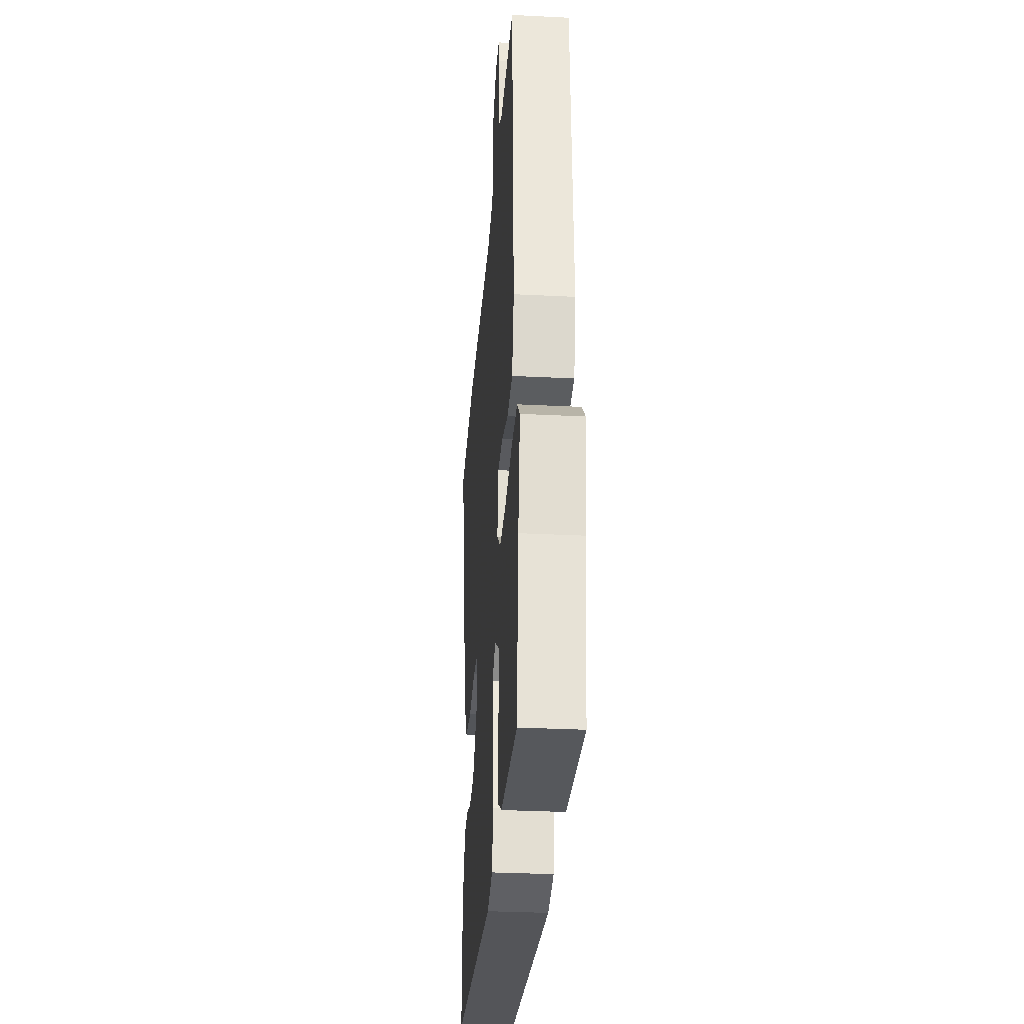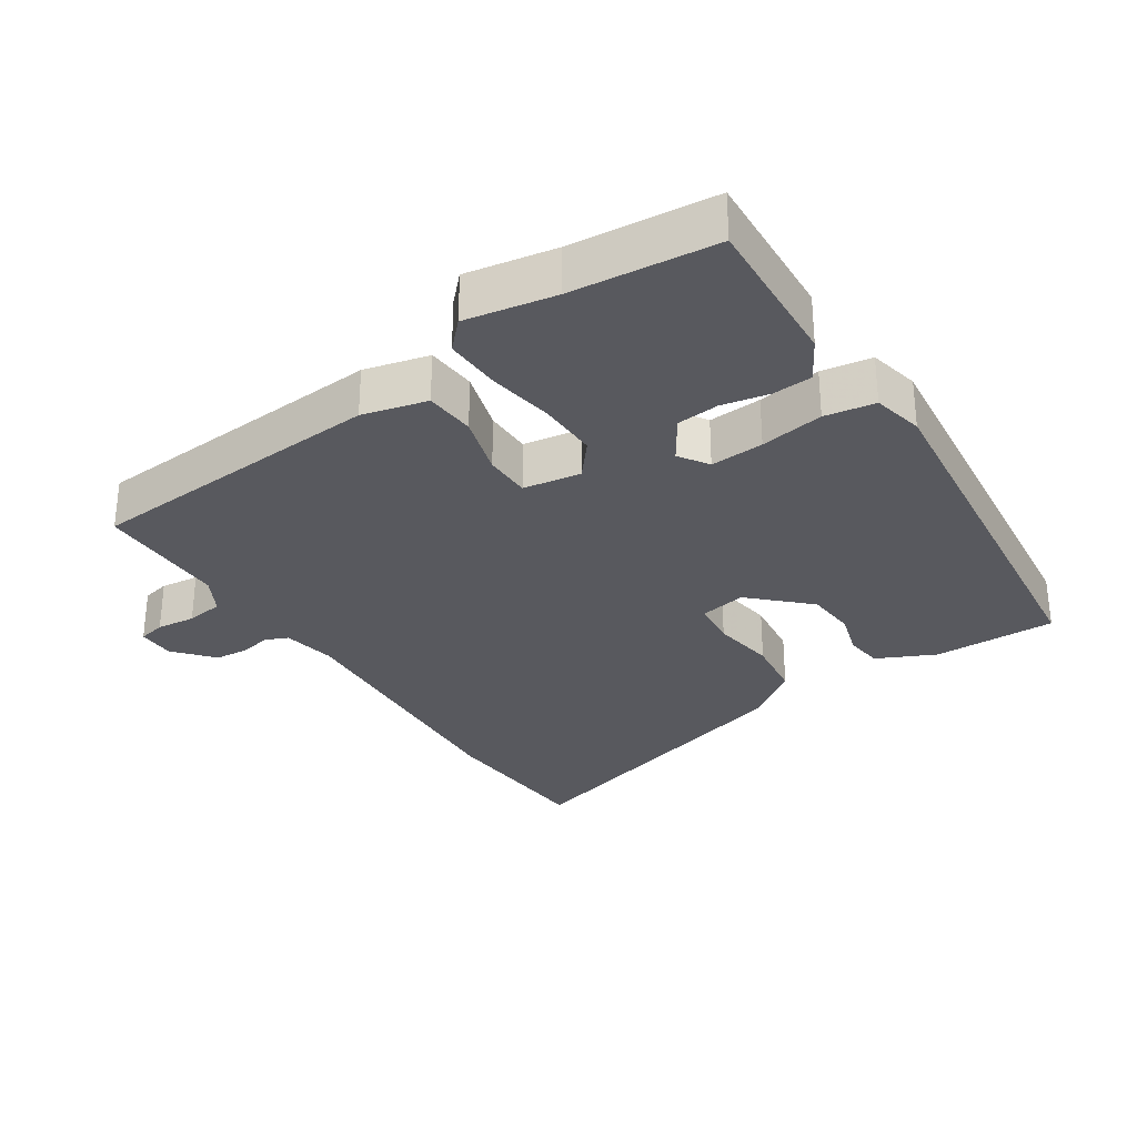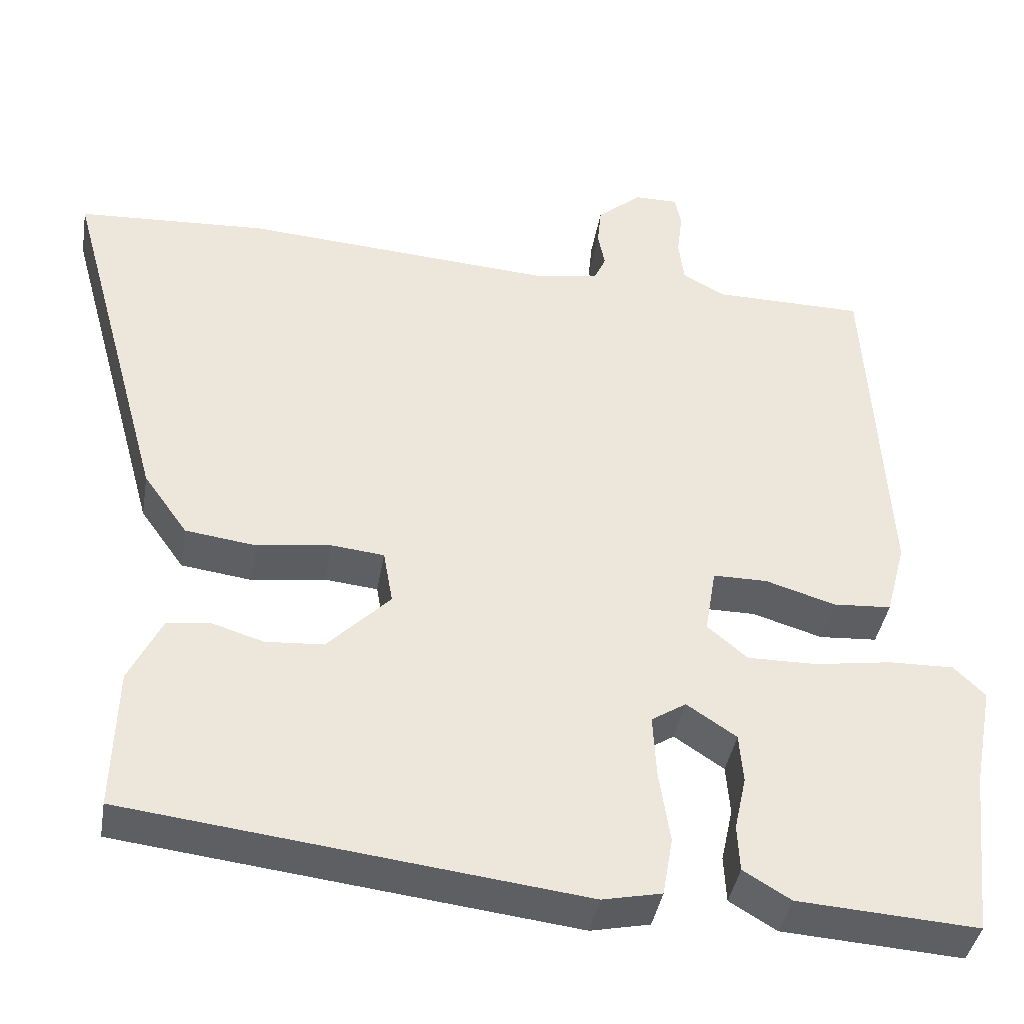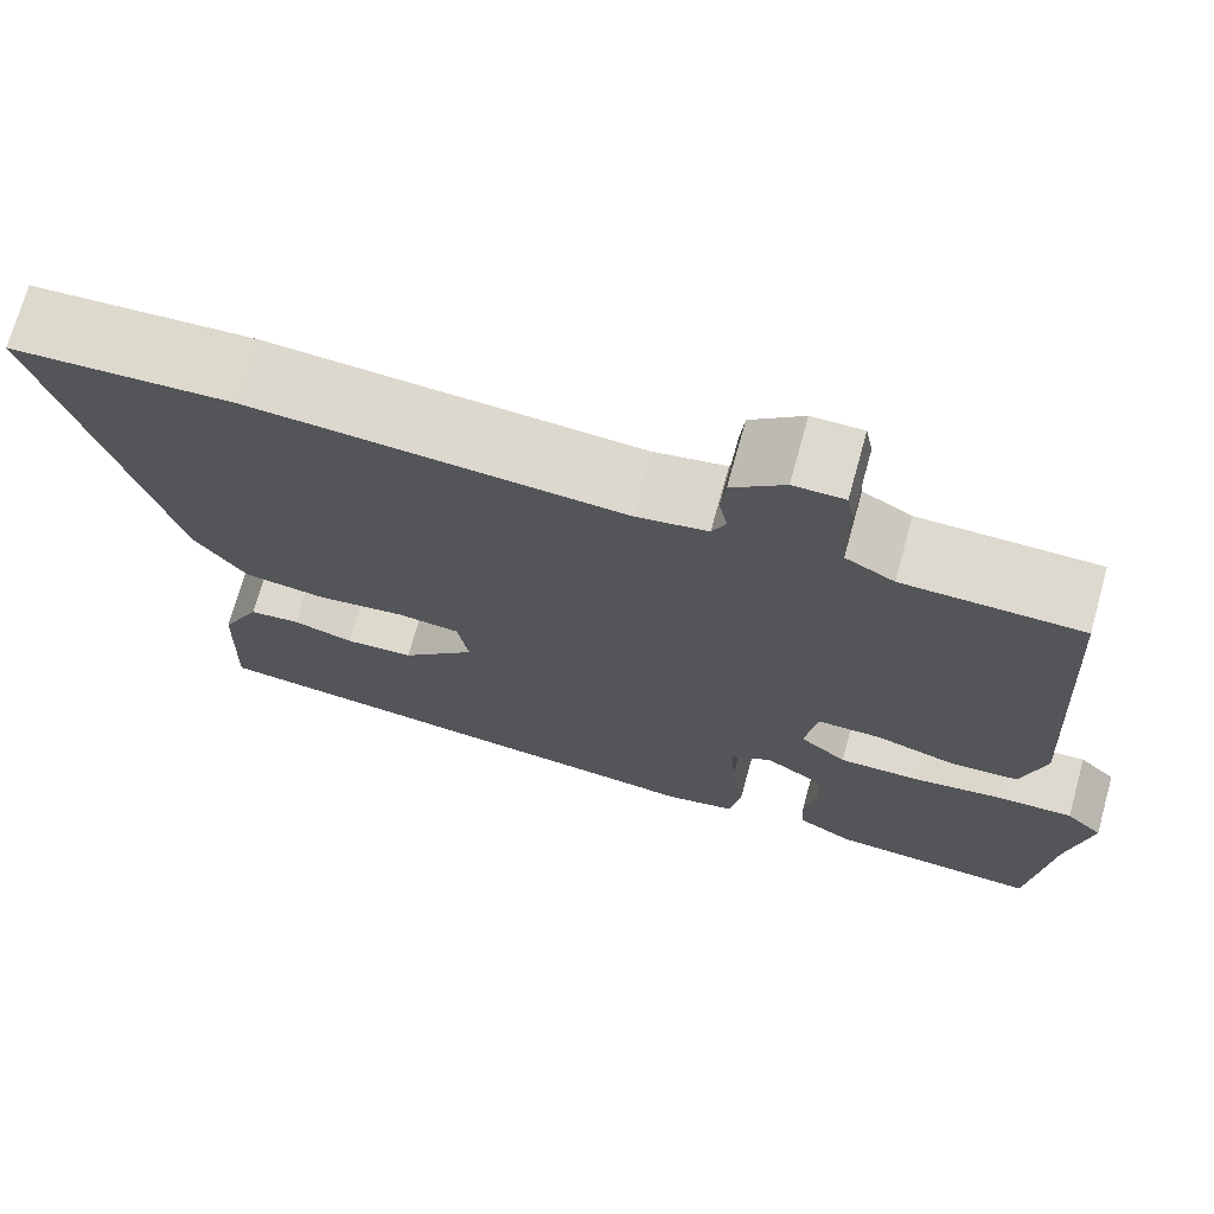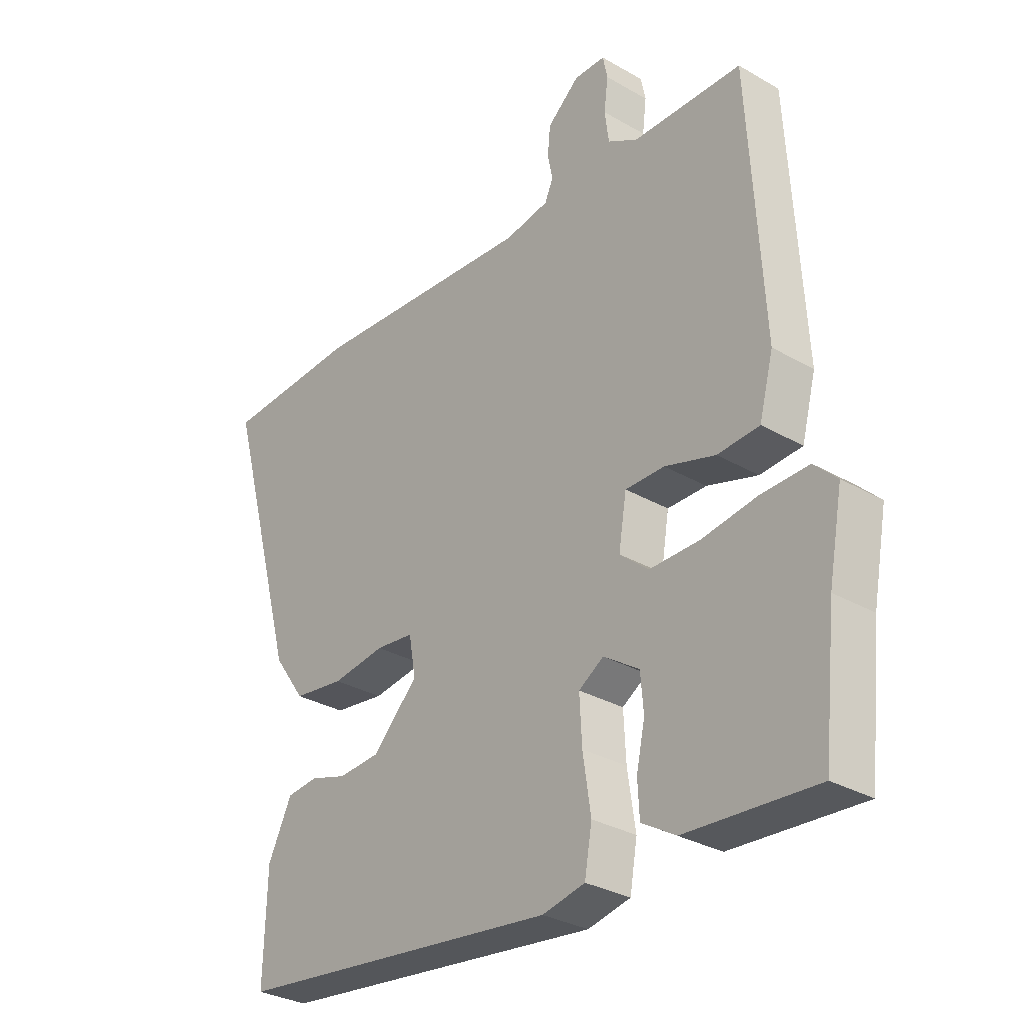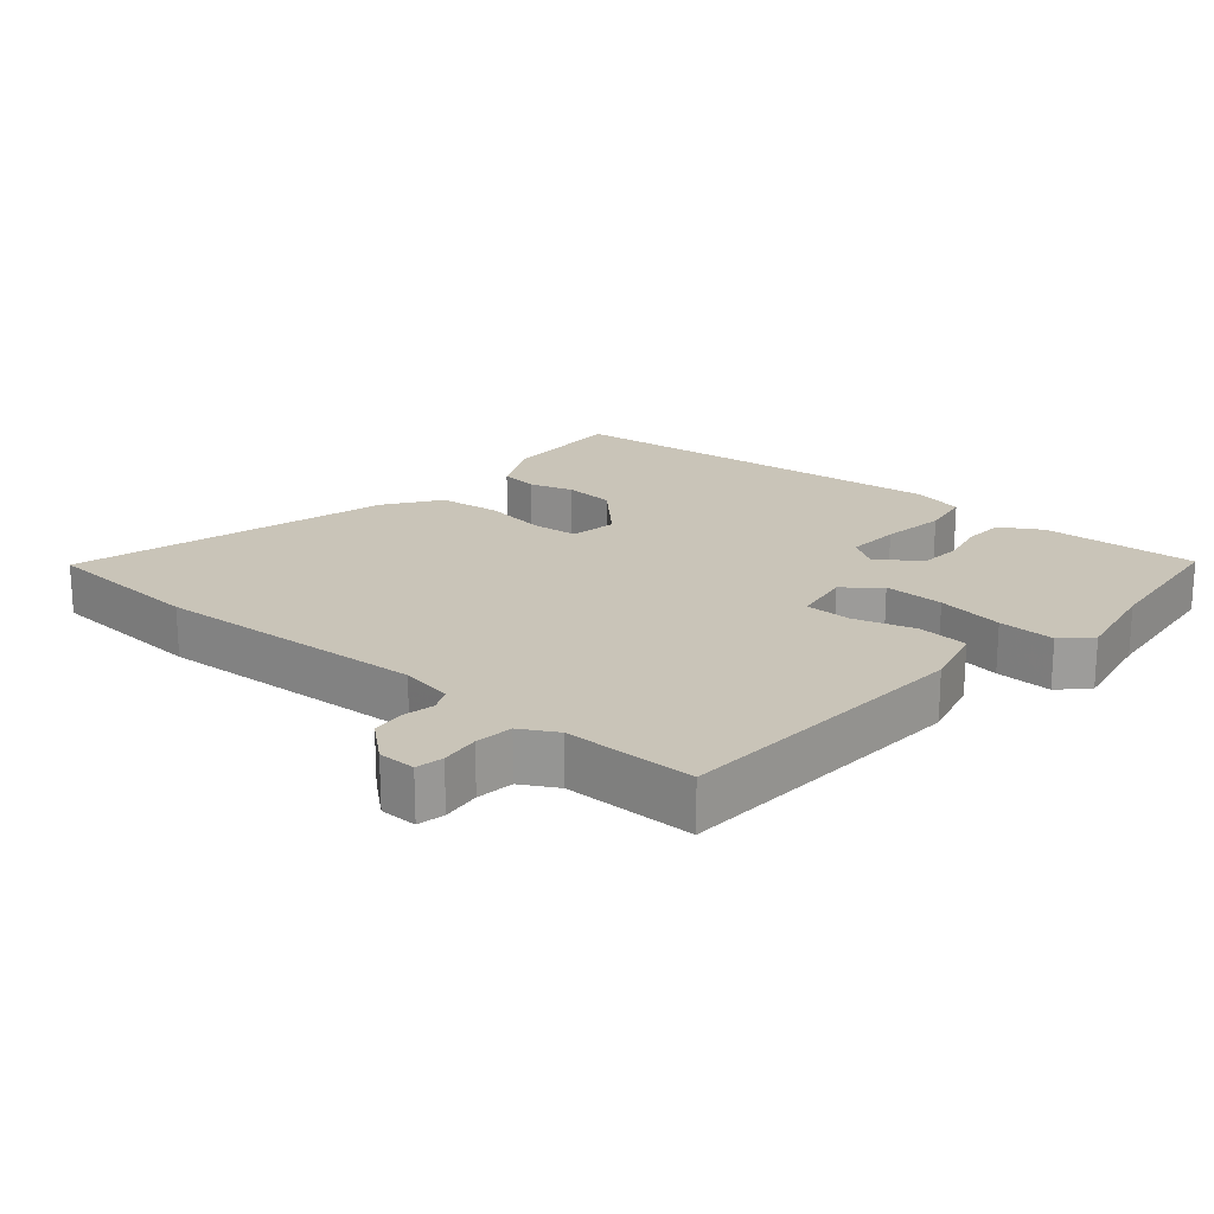
<metadata>
{"format":"obj","ext":"obj","renderer":"f3d","projection":"perspective","resolution":1024,"background":"white","views":[{"elev":-31.5,"azim":85.9,"up":"+Z"},{"elev":-30.4,"azim":124.0,"up":"+Y"},{"elev":-40.3,"azim":-9.5,"up":"+Z"},{"elev":71.7,"azim":15.5,"up":"+Z"},{"elev":-30.9,"azim":50.3,"up":"+Z"},{"elev":20.2,"azim":40.8,"up":"+Y"}]}
</metadata>
<code>
v -0.538 0.07 -0.468
v -0.533 0.07 -0.287
v -0.491 0.07 -0.201
v -0.436 0.07 -0.195
v -0.371 0.07 -0.215
v -0.297 0.07 -0.21
v -0.217 0.07 -0.129
v -0.229 0.07 -0.06
v -0.296 0.07 -0.053
v -0.39 0.07 -0.066
v -0.48 0.07 -0.054
v -0.536 0.07 0.025
v -0.664 0.07 0.491
v -0.424 0.07 0.504
v -0.024 0.07 0.476
v 0.054 0.07 0.49
v 0.069 0.07 0.523
v 0.06 0.07 0.568
v 0.065 0.07 0.618
v 0.122 0.07 0.666
v 0.177 0.07 0.666
v 0.185 0.07 0.626
v 0.178 0.07 0.569
v 0.185 0.07 0.514
v 0.238 0.07 0.484
v 0.431 0.07 0.482
v 0.456 0.07 0.037
v 0.431 0.07 -0.058
v 0.357 0.07 -0.063
v 0.268 0.07 -0.036
v 0.199 0.07 -0.036
v 0.185 0.07 -0.121
v 0.236 0.07 -0.164
v 0.324 0.07 -0.163
v 0.422 0.07 -0.148
v 0.505 0.07 -0.146
v 0.545 0.07 -0.185
v 0.52 0.07 -0.317
v 0.497 0.07 -0.53
v 0.268 0.07 -0.515
v 0.208 0.07 -0.479
v 0.205 0.07 -0.42
v 0.22 0.07 -0.351
v 0.215 0.07 -0.288
v 0.152 0.07 -0.246
v 0.108 0.07 -0.274
v 0.112 0.07 -0.353
v 0.126 0.07 -0.447
v 0.113 0.07 -0.521
v 0.038 0.07 -0.537
v -0.538 0 -0.468
v -0.533 0 -0.287
v -0.491 0 -0.201
v -0.436 0 -0.195
v -0.371 0 -0.215
v -0.297 0 -0.21
v -0.217 0 -0.129
v -0.229 0 -0.06
v -0.296 0 -0.053
v -0.39 0 -0.066
v -0.48 0 -0.054
v -0.536 0 0.025
v -0.664 0 0.491
v -0.424 0 0.504
v -0.024 0 0.476
v 0.054 0 0.49
v 0.069 0 0.523
v 0.06 0 0.568
v 0.065 0 0.618
v 0.122 0 0.666
v 0.177 0 0.666
v 0.185 0 0.626
v 0.178 0 0.569
v 0.185 0 0.514
v 0.238 0 0.484
v 0.431 0 0.482
v 0.456 0 0.037
v 0.431 0 -0.058
v 0.357 0 -0.063
v 0.268 0 -0.036
v 0.199 0 -0.036
v 0.185 0 -0.121
v 0.236 0 -0.164
v 0.324 0 -0.163
v 0.422 0 -0.148
v 0.505 0 -0.146
v 0.545 0 -0.185
v 0.52 0 -0.317
v 0.497 0 -0.53
v 0.268 0 -0.515
v 0.208 0 -0.479
v 0.205 0 -0.42
v 0.22 0 -0.351
v 0.215 0 -0.288
v 0.152 0 -0.246
v 0.108 0 -0.274
v 0.112 0 -0.353
v 0.126 0 -0.447
v 0.113 0 -0.521
v 0.038 0 -0.537
f 1 2 3
f 50 1 3
f 49 50 3
f 48 49 3
f 47 48 3
f 46 47 3
f 41 42 43
f 40 41 43
f 39 40 43
f 38 39 43
f 38 43 44
f 37 38 44
f 36 37 44
f 35 36 44
f 34 35 44
f 33 34 44 45
f 28 29 30
f 27 28 30
f 26 27 30
f 25 26 30
f 24 25 30 31
f 23 24 31 32
f 21 22 23
f 20 21 23
f 19 20 23
f 18 19 23
f 17 18 23
f 16 17 23 32
f 13 14 15
f 12 13 15
f 11 12 15
f 10 11 15
f 9 10 15
f 8 9 15 16
f 7 8 16 32
f 3 4 5
f 46 3 5
f 46 5 6
f 33 45 46
f 32 33 46
f 7 32 46
f 6 7 46
f 53 52 51
f 53 51 100
f 53 100 99
f 53 99 98
f 53 98 97
f 53 97 96
f 93 92 91
f 93 91 90
f 93 90 89
f 93 89 88
f 94 93 88
f 94 88 87
f 94 87 86
f 94 86 85
f 94 85 84
f 95 94 84 83
f 80 79 78
f 80 78 77
f 80 77 76
f 80 76 75
f 81 80 75 74
f 82 81 74 73
f 73 72 71
f 73 71 70
f 73 70 69
f 73 69 68
f 73 68 67
f 82 73 67 66
f 65 64 63
f 65 63 62
f 65 62 61
f 65 61 60
f 65 60 59
f 66 65 59 58
f 82 66 58 57
f 55 54 53
f 55 53 96
f 56 55 96
f 96 95 83
f 96 83 82
f 96 82 57
f 96 57 56
f 1 51 52 2
f 2 52 53 3
f 3 53 54 4
f 4 54 55 5
f 5 55 56 6
f 6 56 57 7
f 7 57 58 8
f 8 58 59 9
f 9 59 60 10
f 10 60 61 11
f 11 61 62 12
f 12 62 63 13
f 13 63 64 14
f 14 64 65 15
f 15 65 66 16
f 16 66 67 17
f 17 67 68 18
f 18 68 69 19
f 19 69 70 20
f 20 70 71 21
f 21 71 72 22
f 22 72 73 23
f 23 73 74 24
f 24 74 75 25
f 25 75 76 26
f 26 76 77 27
f 27 77 78 28
f 28 78 79 29
f 29 79 80 30
f 30 80 81 31
f 31 81 82 32
f 32 82 83 33
f 33 83 84 34
f 34 84 85 35
f 35 85 86 36
f 36 86 87 37
f 37 87 88 38
f 38 88 89 39
f 39 89 90 40
f 40 90 91 41
f 41 91 92 42
f 42 92 93 43
f 43 93 94 44
f 44 94 95 45
f 45 95 96 46
f 46 96 97 47
f 47 97 98 48
f 48 98 99 49
f 49 99 100 50
f 50 100 51 1

</code>
